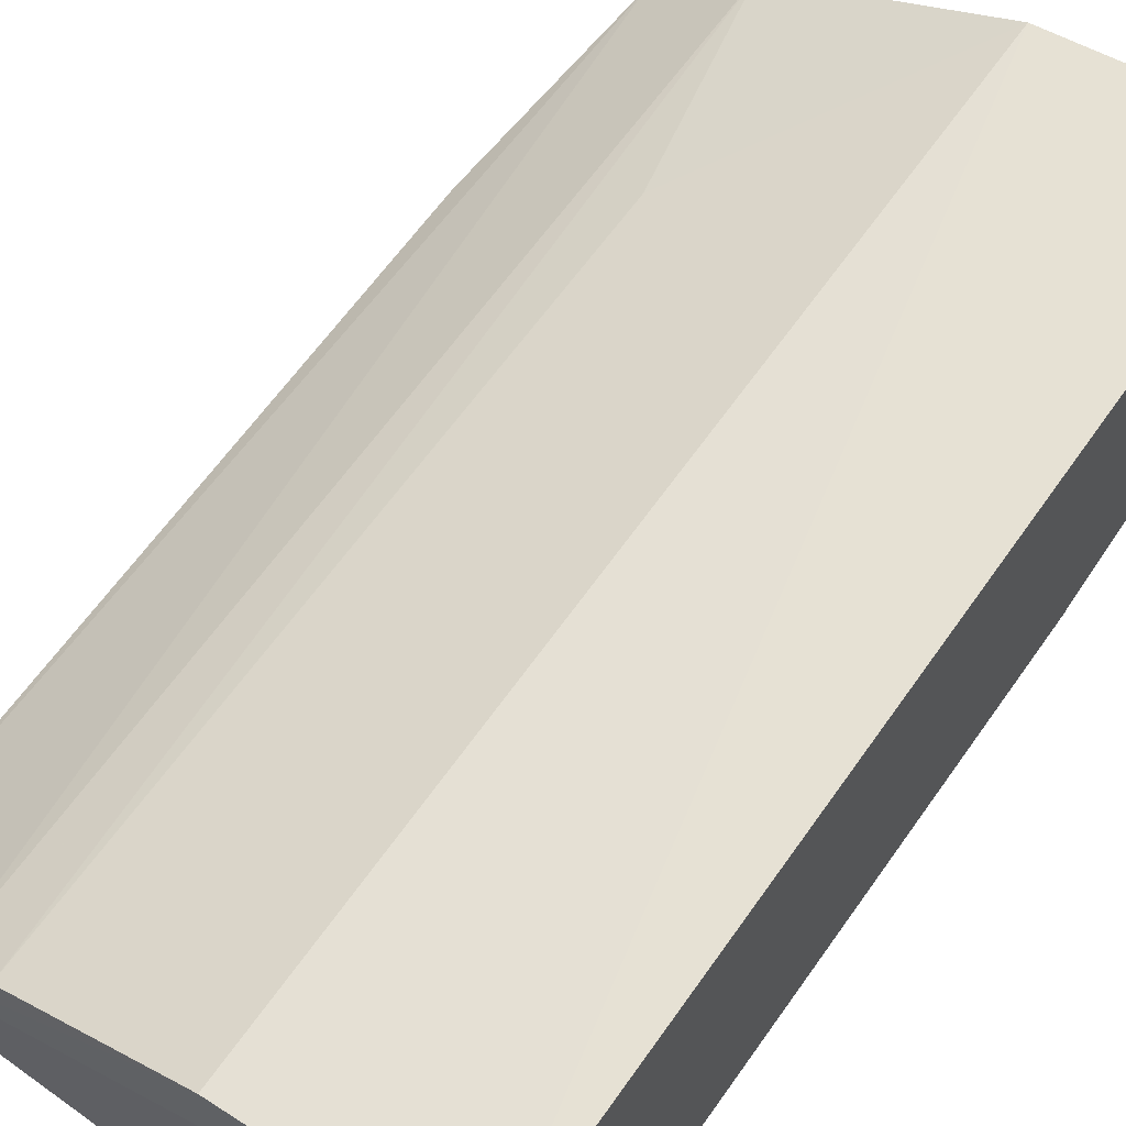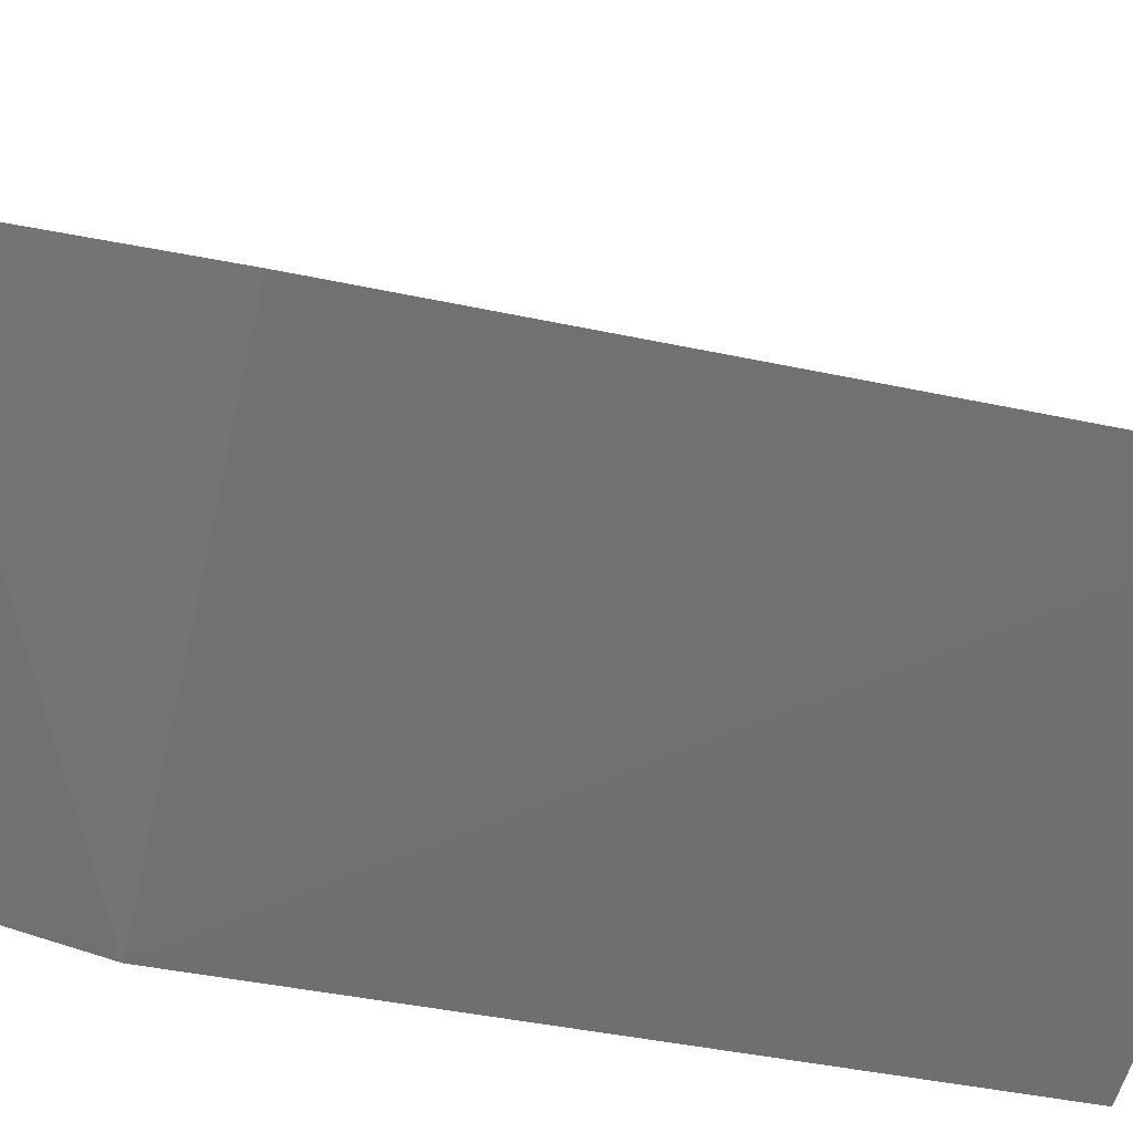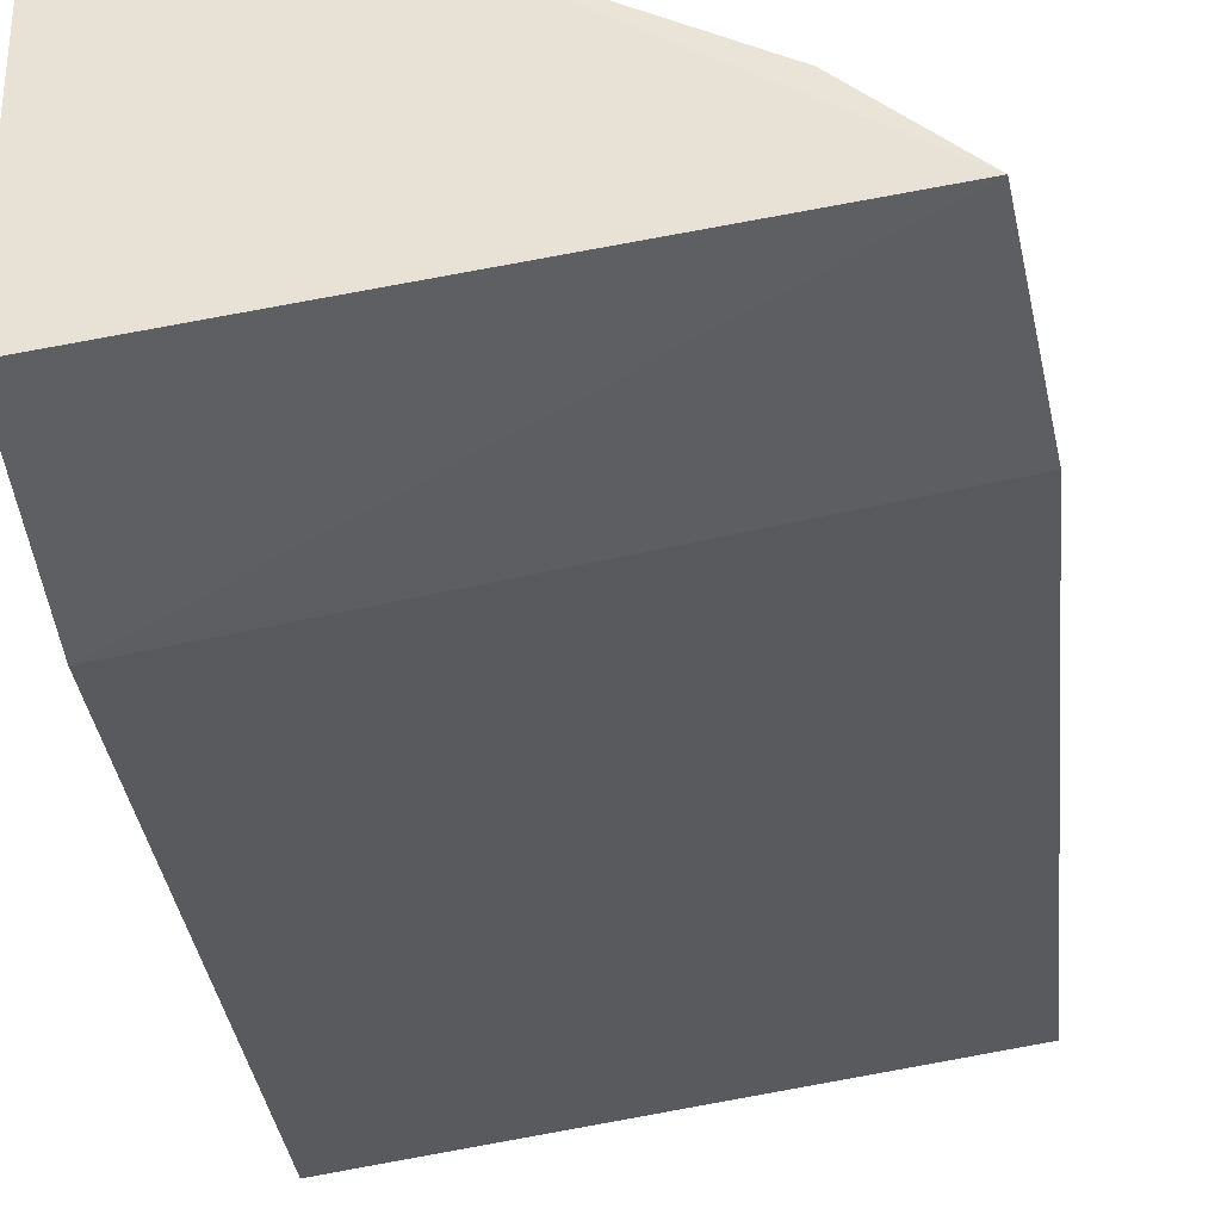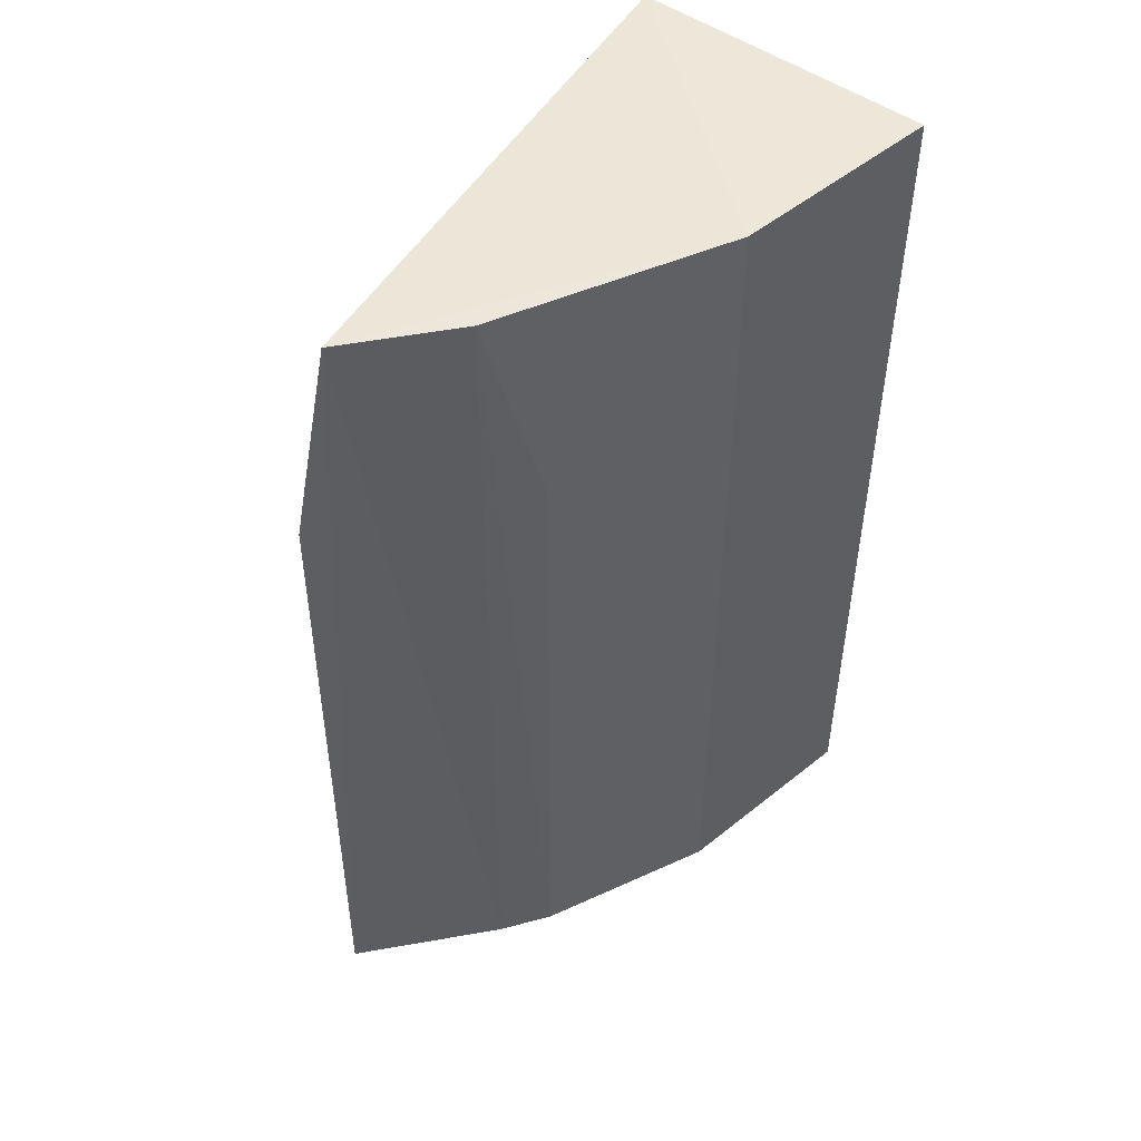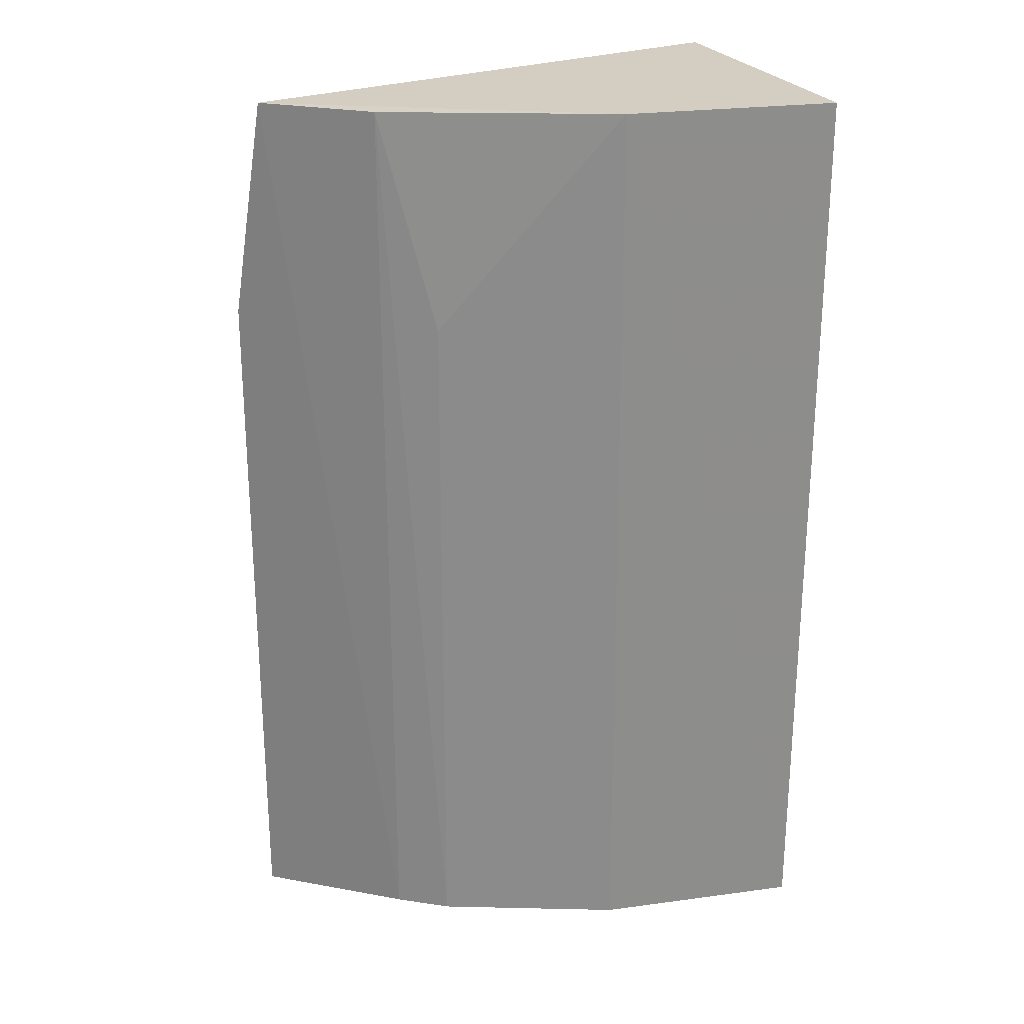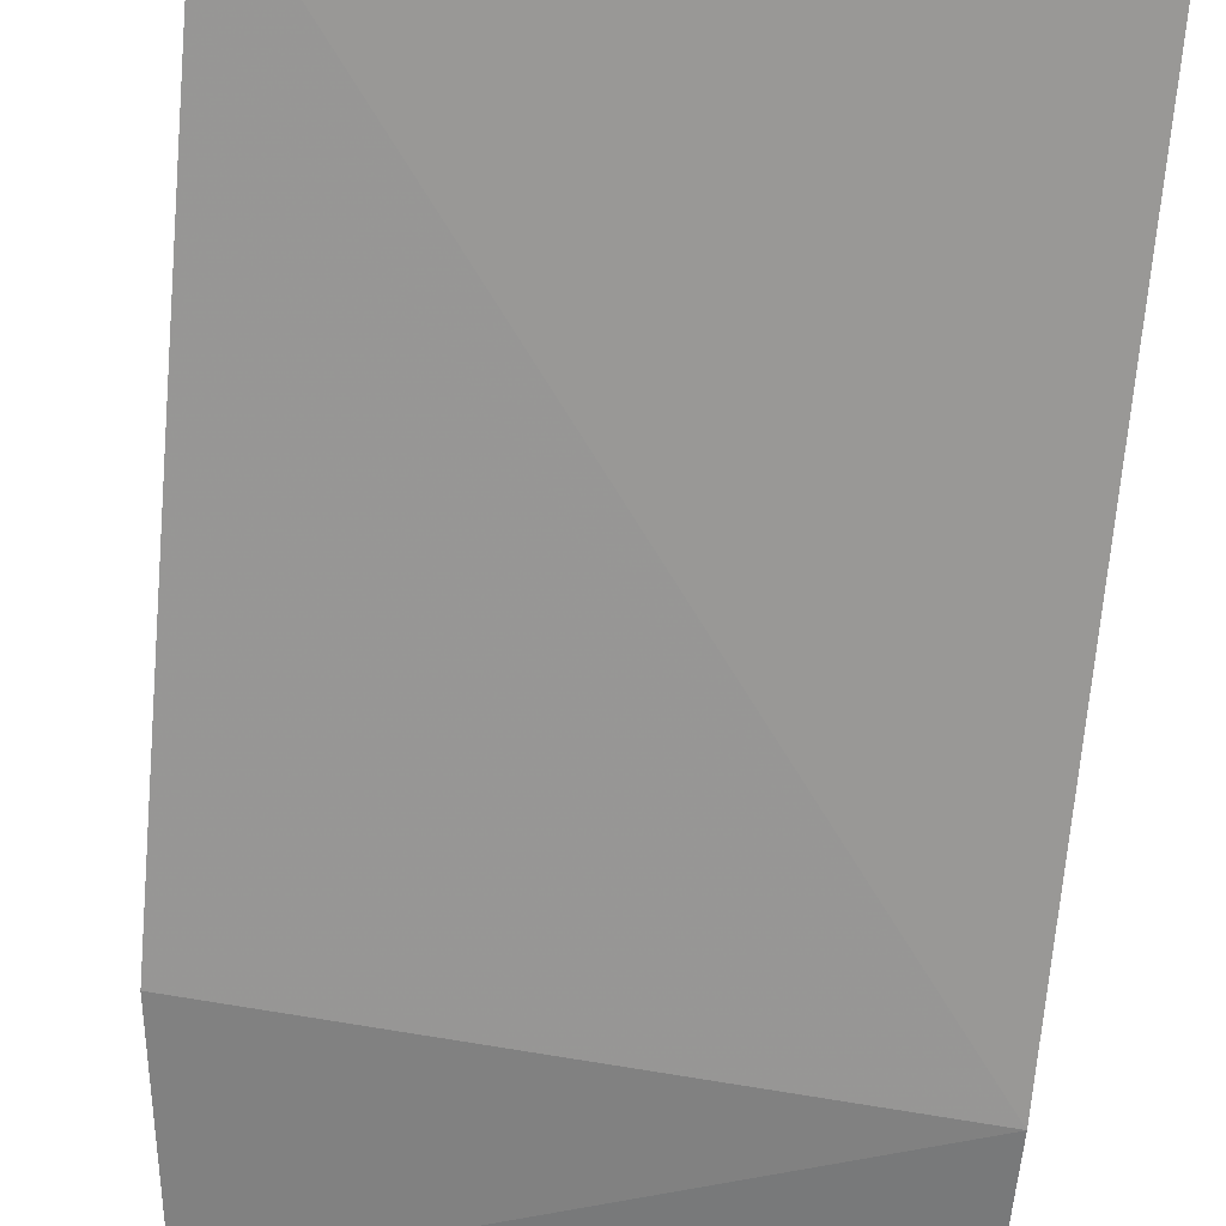
<metadata>
{"format":"obj","ext":"obj","renderer":"f3d","projection":"perspective","resolution":1024,"background":"white","views":[{"elev":62.5,"azim":-144.9,"up":"+Y"},{"elev":-45.8,"azim":76.8,"up":"+Y"},{"elev":-32.2,"azim":6.0,"up":"+Y"},{"elev":50.2,"azim":128.3,"up":"+Z"},{"elev":25.5,"azim":157.4,"up":"+Z"},{"elev":-69.7,"azim":175.0,"up":"+Y"}]}
</metadata>
<code>
v 0.02139 0.02163 0.06434
v 0.02233 0.02055 0.05598
v 0.01595 0.02562 0.02921
v 0.001721 0.03003 0.02923
v 0.00178 0.0171 0.056
v 0.009706 0.02873 0.06443
v 0.02233 0.02028 0.02903
v 0.01787 0.02461 0.06434
v 0.009516 0.02864 0.02925
v 0.00178 0.01878 0.06435
v 0.00178 0.0171 0.02925
v 0.01596 0.02574 0.056
v 0.01773 0.02442 0.02927
v 0.001772 0.03007 0.0644
f 5 2 1
f 7 1 2
f 7 2 5
f 8 6 1
f 9 6 3
f 9 4 6
f 9 7 4
f 9 3 7
f 10 5 1
f 10 1 6
f 10 4 5
f 11 7 5
f 11 5 4
f 11 4 7
f 12 8 3
f 12 3 6
f 12 6 8
f 13 7 3
f 13 3 8
f 13 8 1
f 13 1 7
f 14 10 6
f 14 6 4
f 14 4 10

</code>
